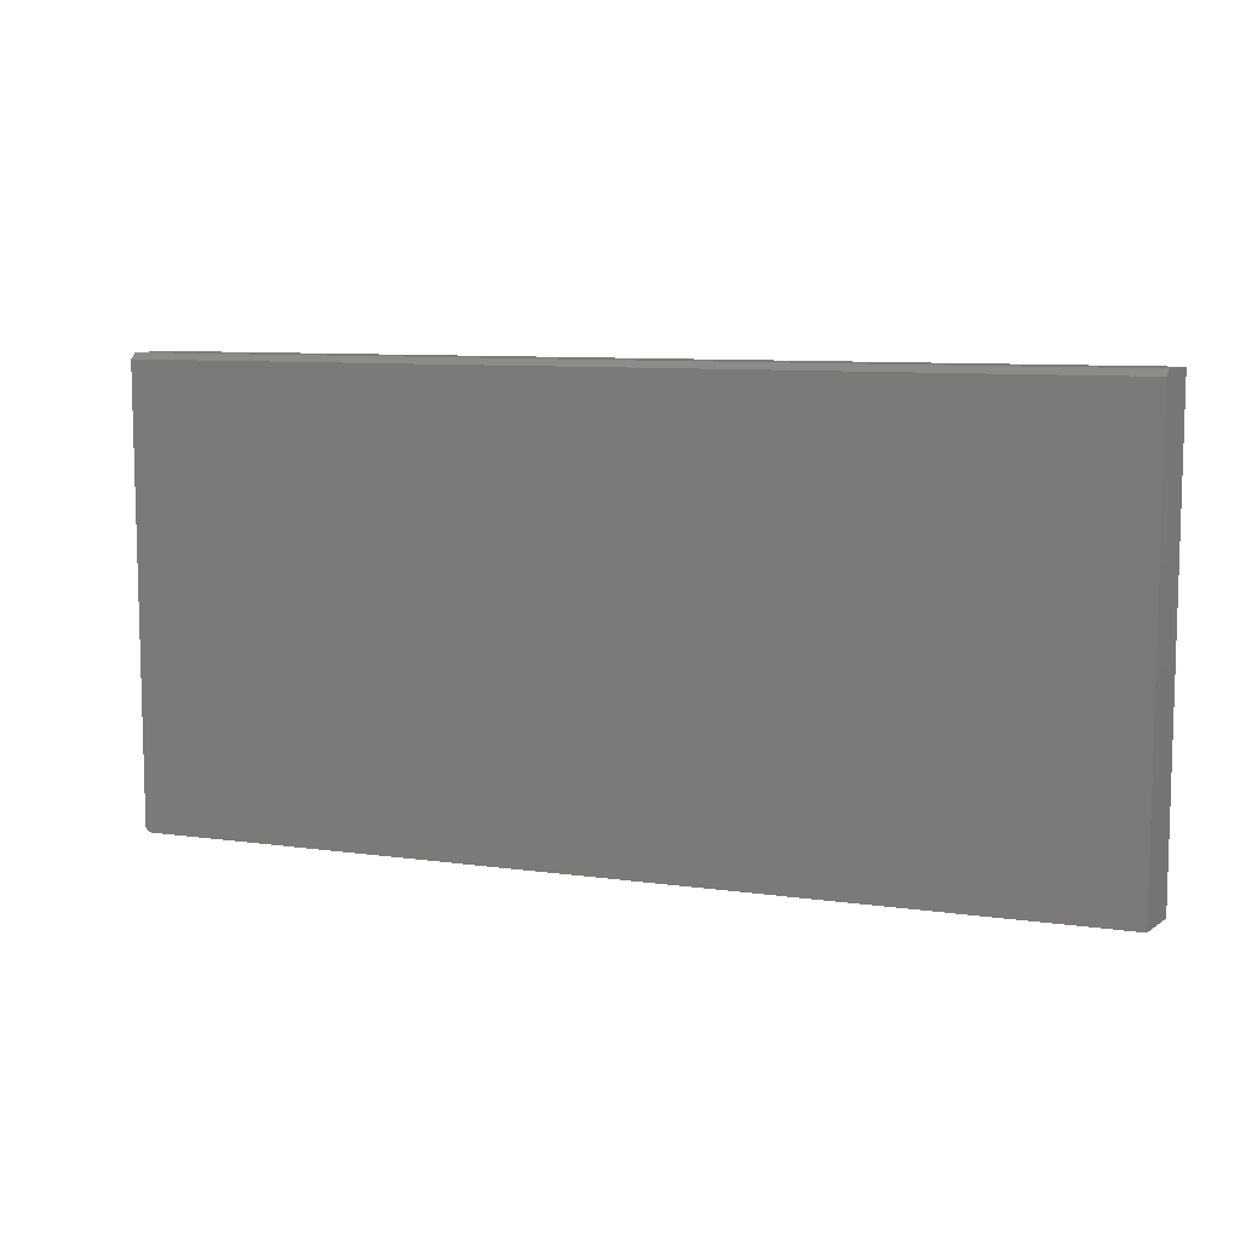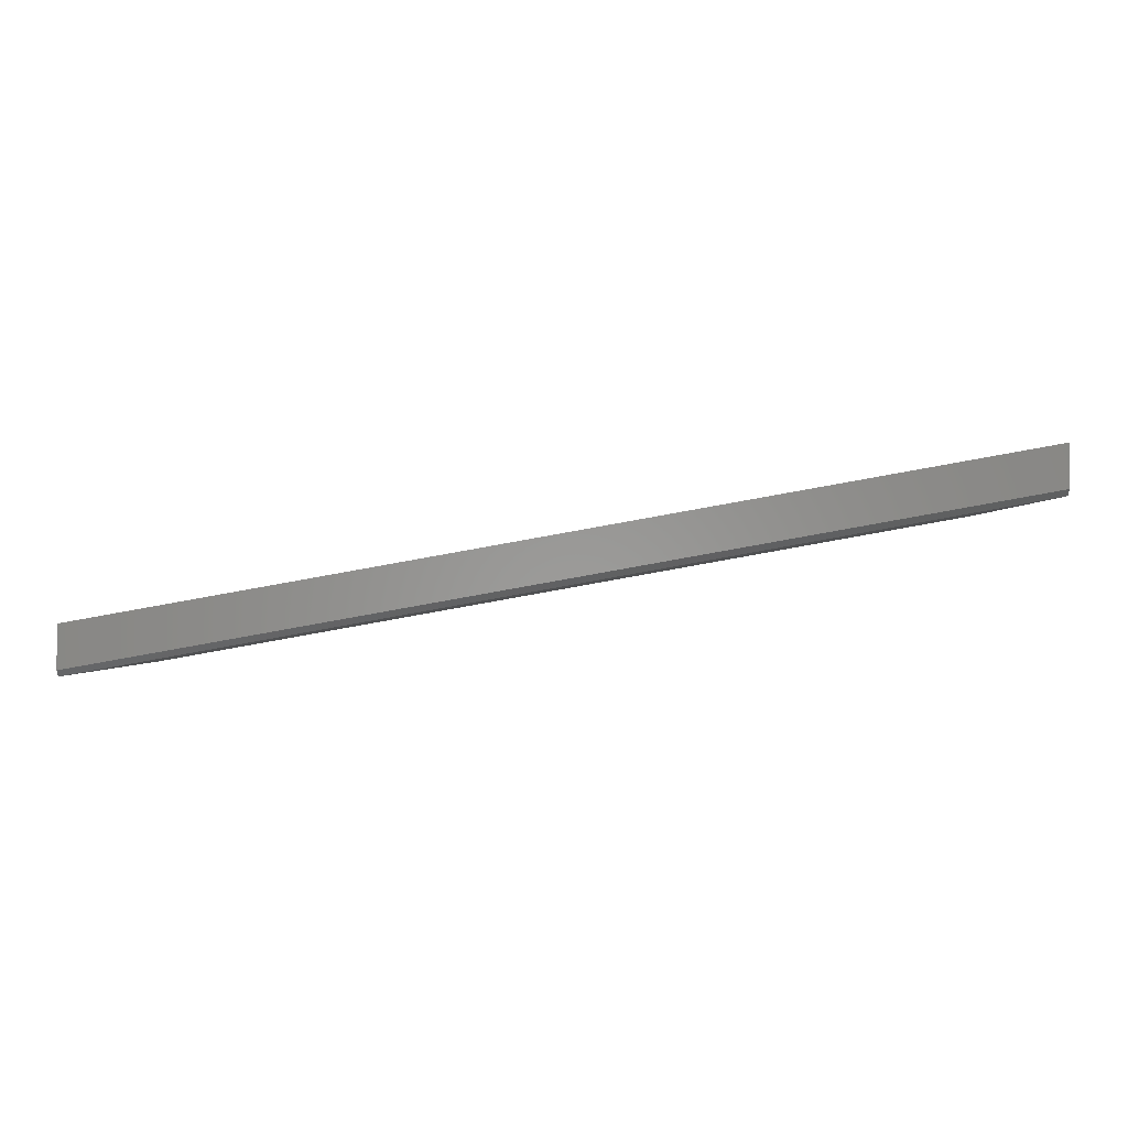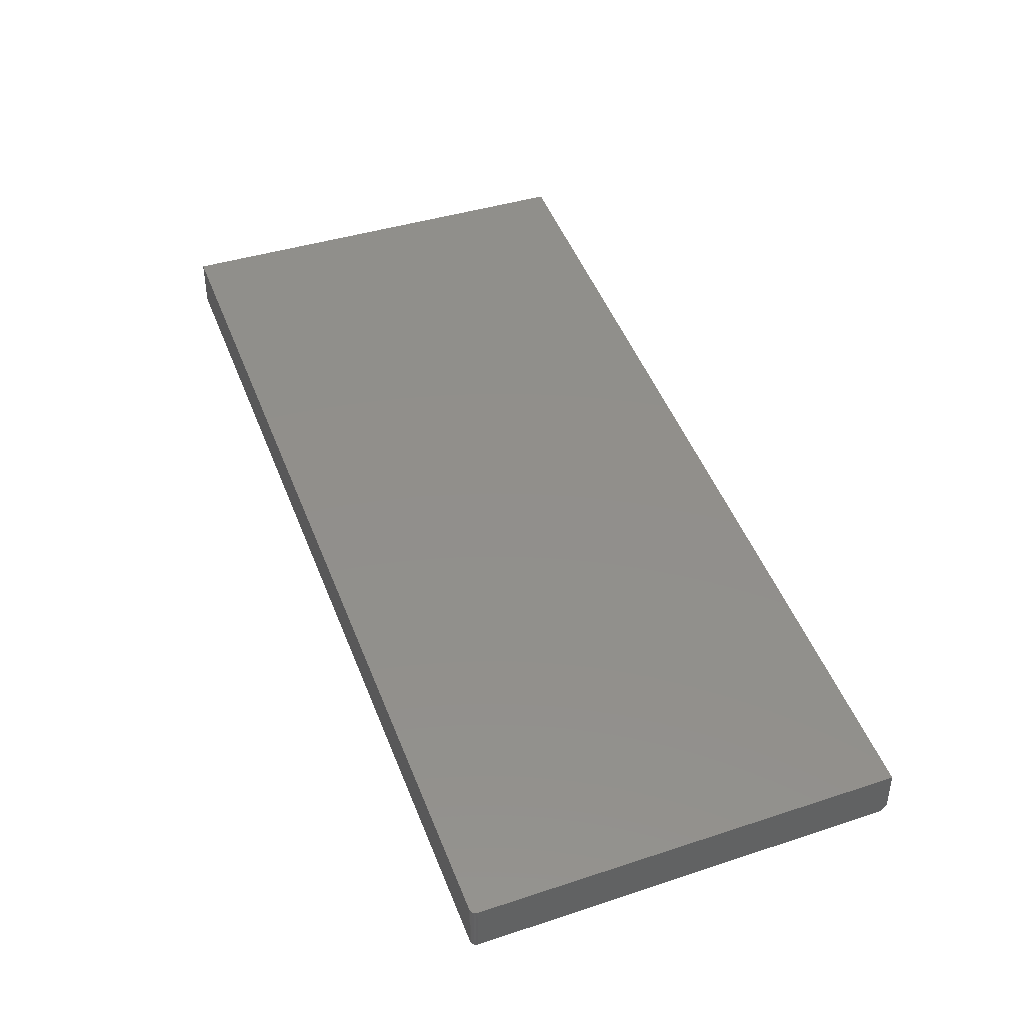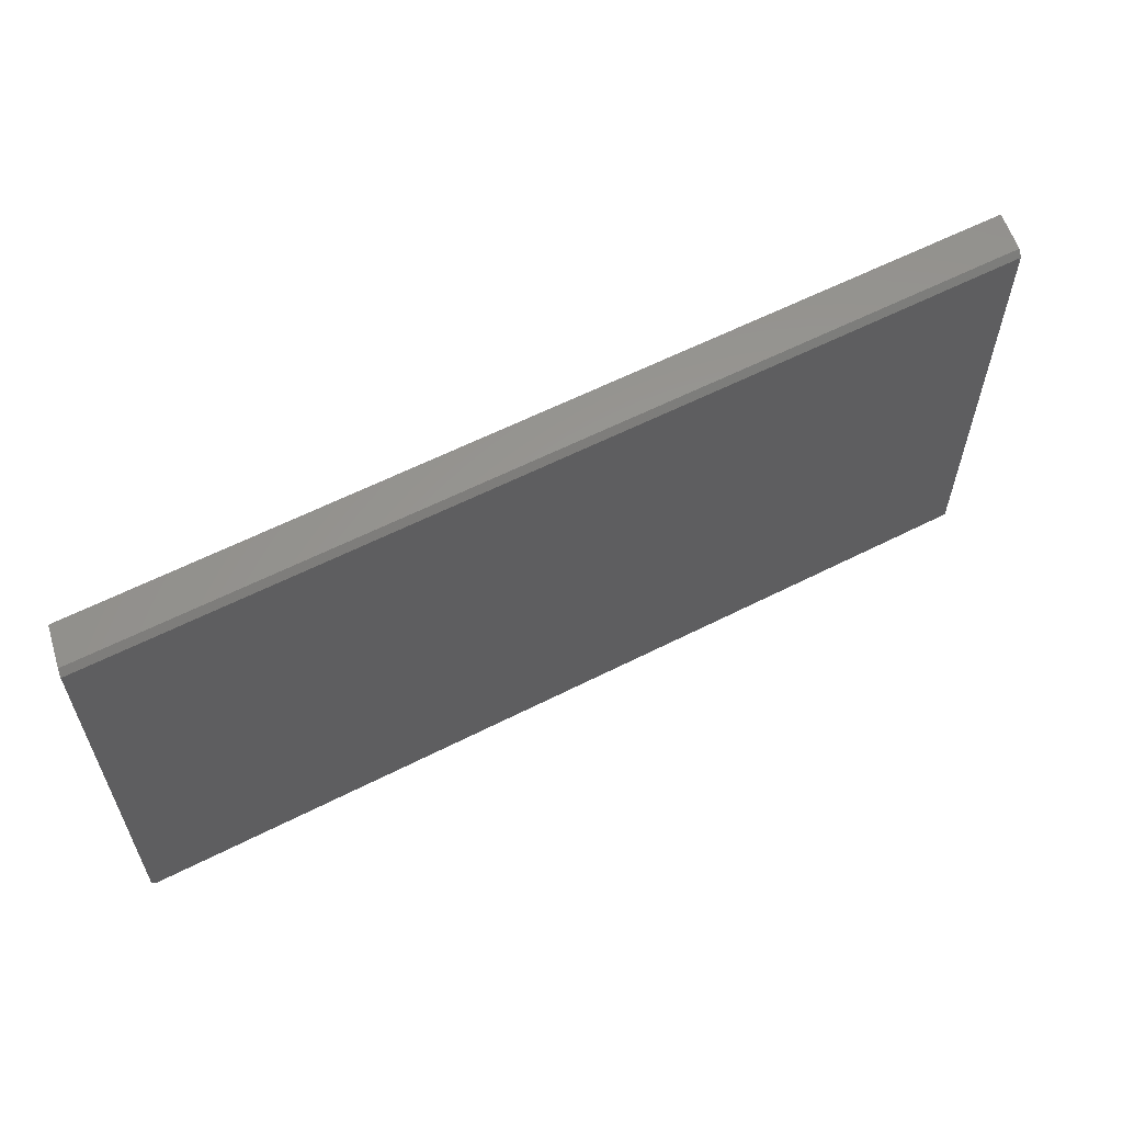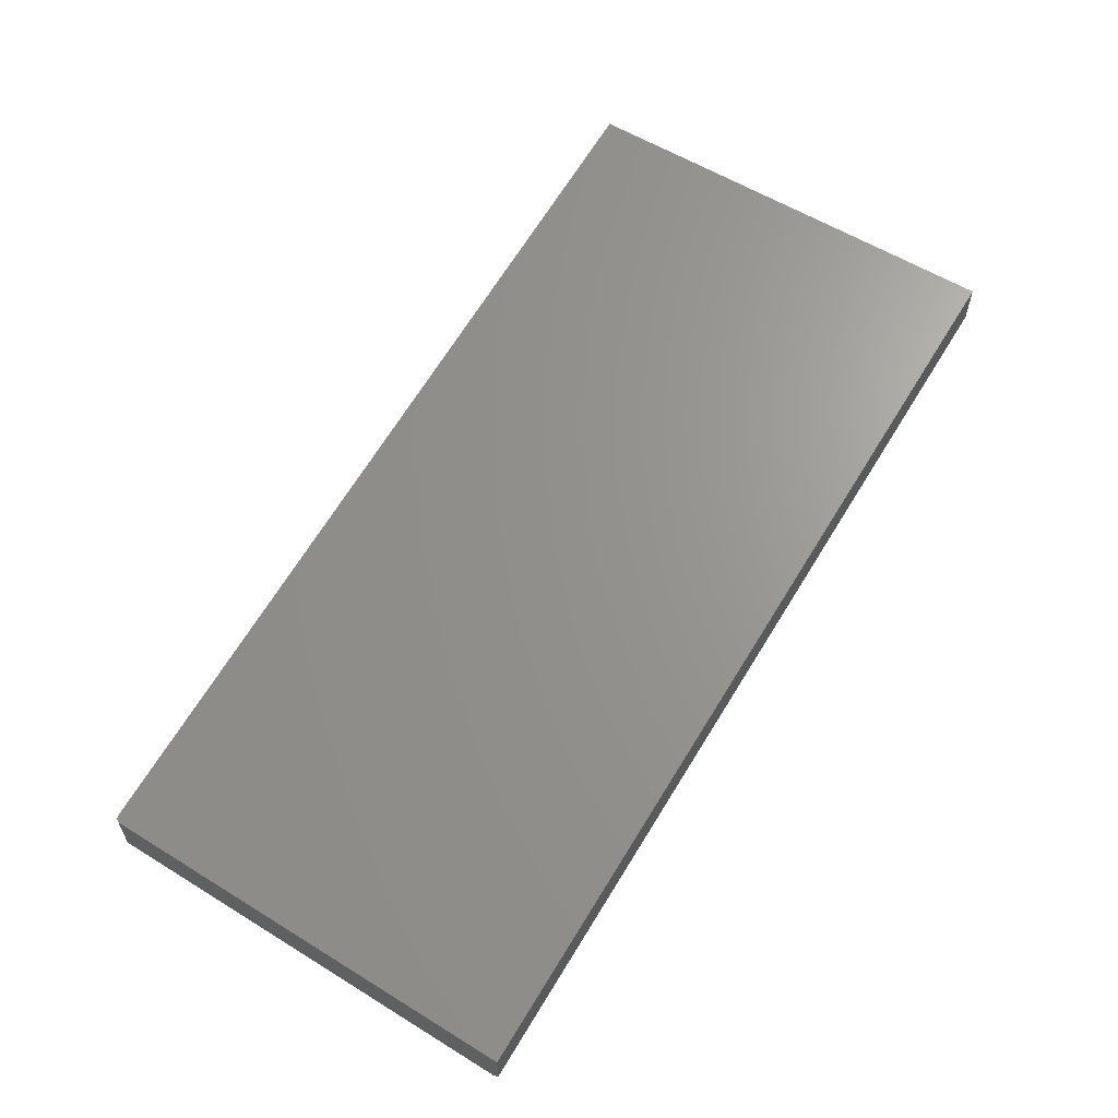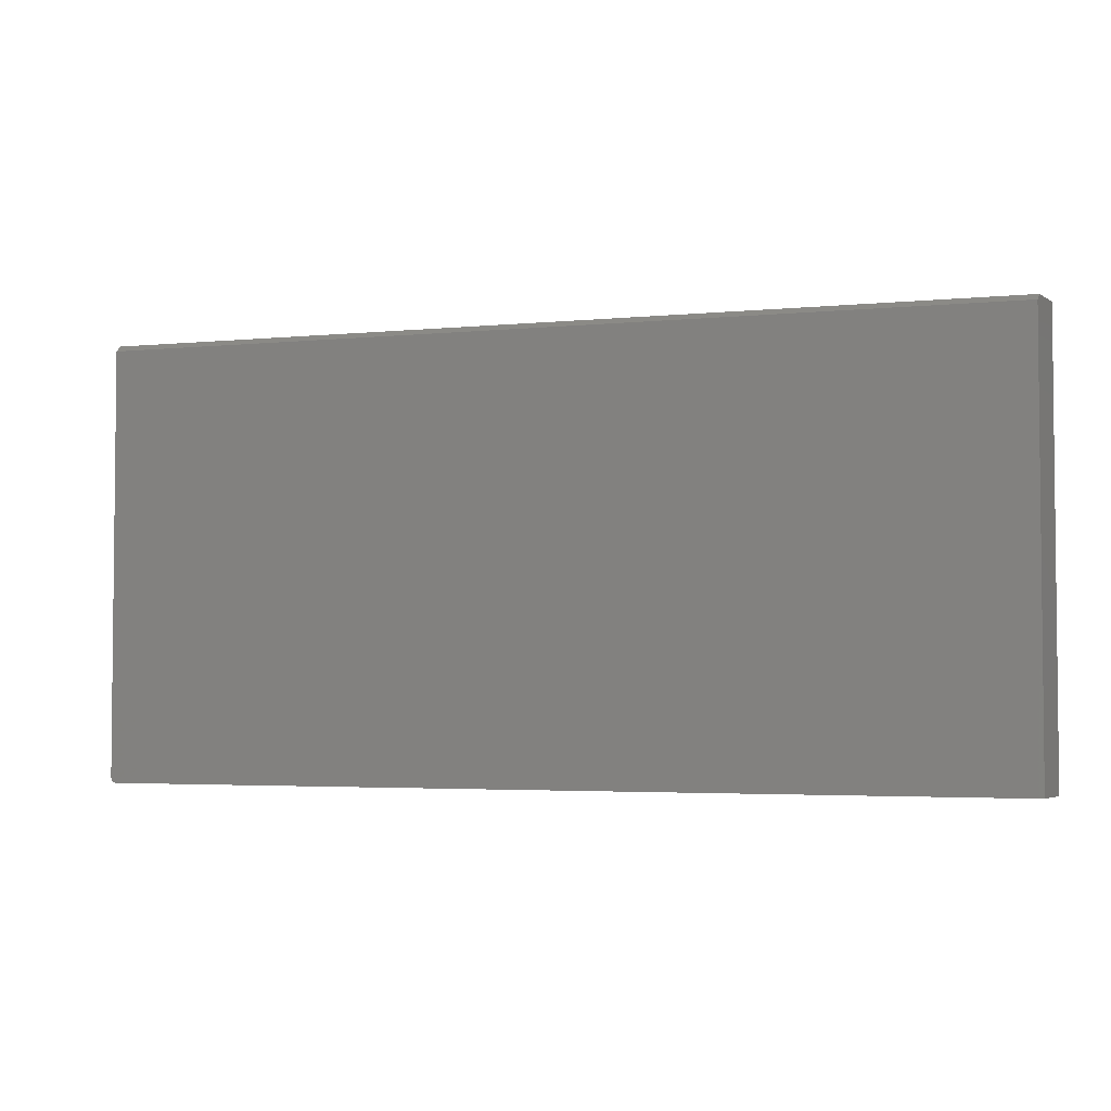
<metadata>
{"format":"stl","ext":"stl","renderer":"f3d","projection":"perspective","resolution":1024,"background":"white","views":[{"elev":8.7,"azim":-148.8,"up":"+Y"},{"elev":-1.0,"azim":-179.8,"up":"+Z"},{"elev":40.3,"azim":68.1,"up":"+Z"},{"elev":59.4,"azim":162.5,"up":"+Y"},{"elev":58.1,"azim":122.5,"up":"+Z"},{"elev":-3.5,"azim":-151.5,"up":"+Y"}]}
</metadata>
<code>
# stl→obj: 20 verts, 36 faces
v 0.4609 0.5938 0.009993
v 0.4609 0.5938 0.06579
v 0.4609 0.5859 0.002056
v 0.4609 0.007812 0.06579
v 0.4609 0.007812 0.002056
v 0.4606 0.005452 0.002121
v 0.4577 0.001506 0.002629
v 0.4595 0.003253 0.002319
v 0.4555 0.0003853 0.00302
v 0.4531 1.216e-16 0.003454
v -0.75 7.704e-34 0.2188
v -0.75 0.5859 0.2188
v -0.75 3.538e-18 0.2825
v 0.4531 1.252e-16 0.06719
v 0.4594 0.003205 0.06606
v 0.4606 0.00539 0.06586
v 0.4555 0.0003701 0.06676
v 0.4577 0.001475 0.06637
v -0.75 0.5938 0.2825
v -0.75 0.5938 0.2267
f 1 2 3
f 3 2 4
f 3 4 5
f 6 7 5
f 6 8 7
f 3 5 7
f 3 7 9
f 3 9 10
f 3 10 11
f 3 11 12
f 11 10 13
f 13 10 14
f 15 16 4
f 2 17 18
f 2 18 15
f 2 15 4
f 19 13 14
f 19 14 17
f 19 17 2
f 5 4 6
f 6 4 16
f 6 16 8
f 8 16 15
f 8 15 7
f 7 15 18
f 7 18 9
f 9 18 17
f 9 17 10
f 10 17 14
f 20 19 1
f 1 19 2
f 20 12 19
f 19 12 11
f 19 11 13
f 20 1 12
f 12 1 3

</code>
